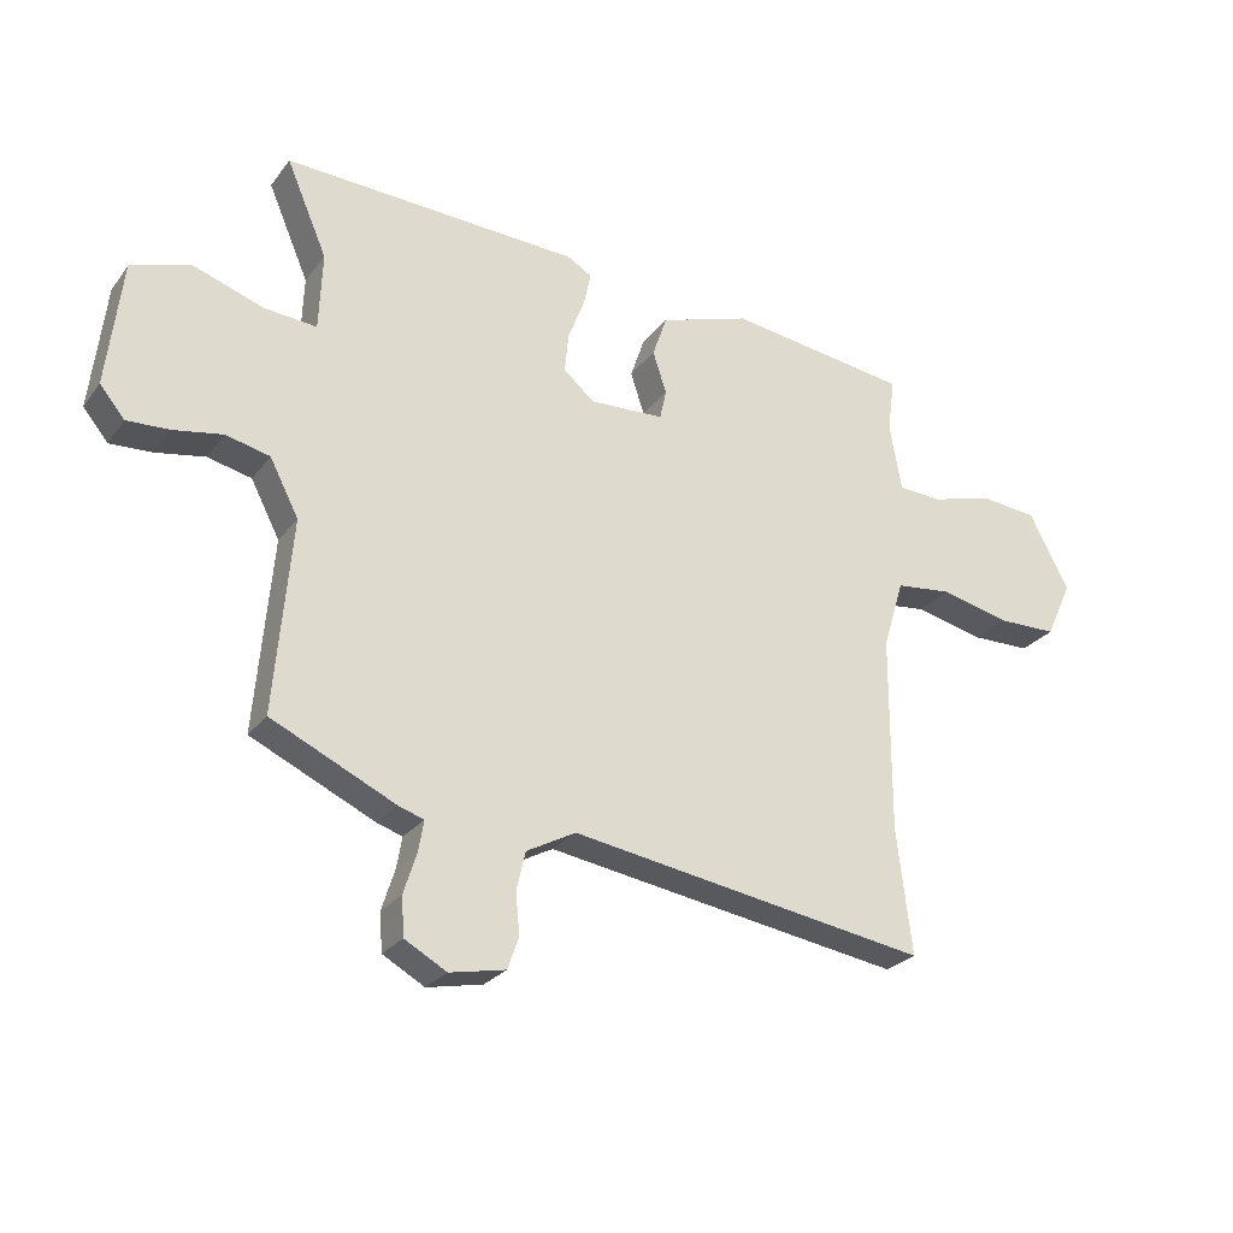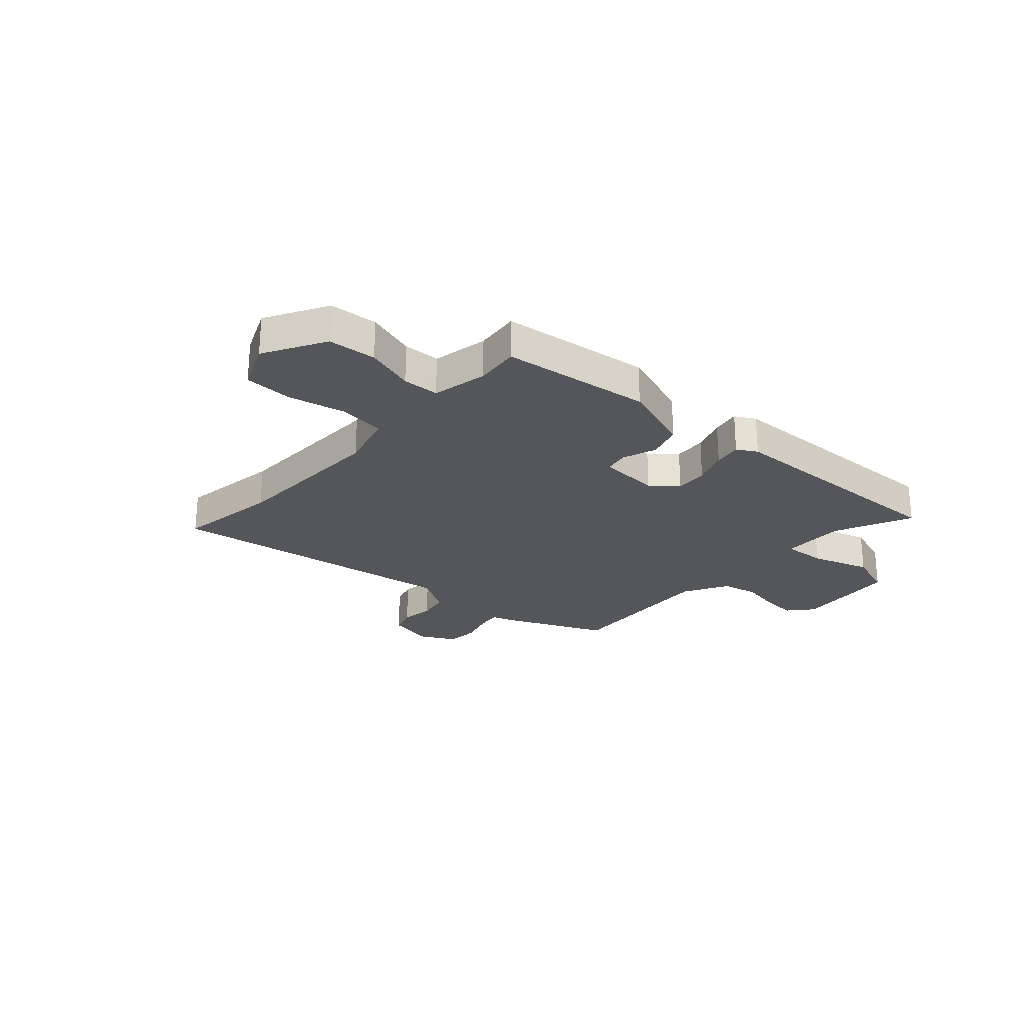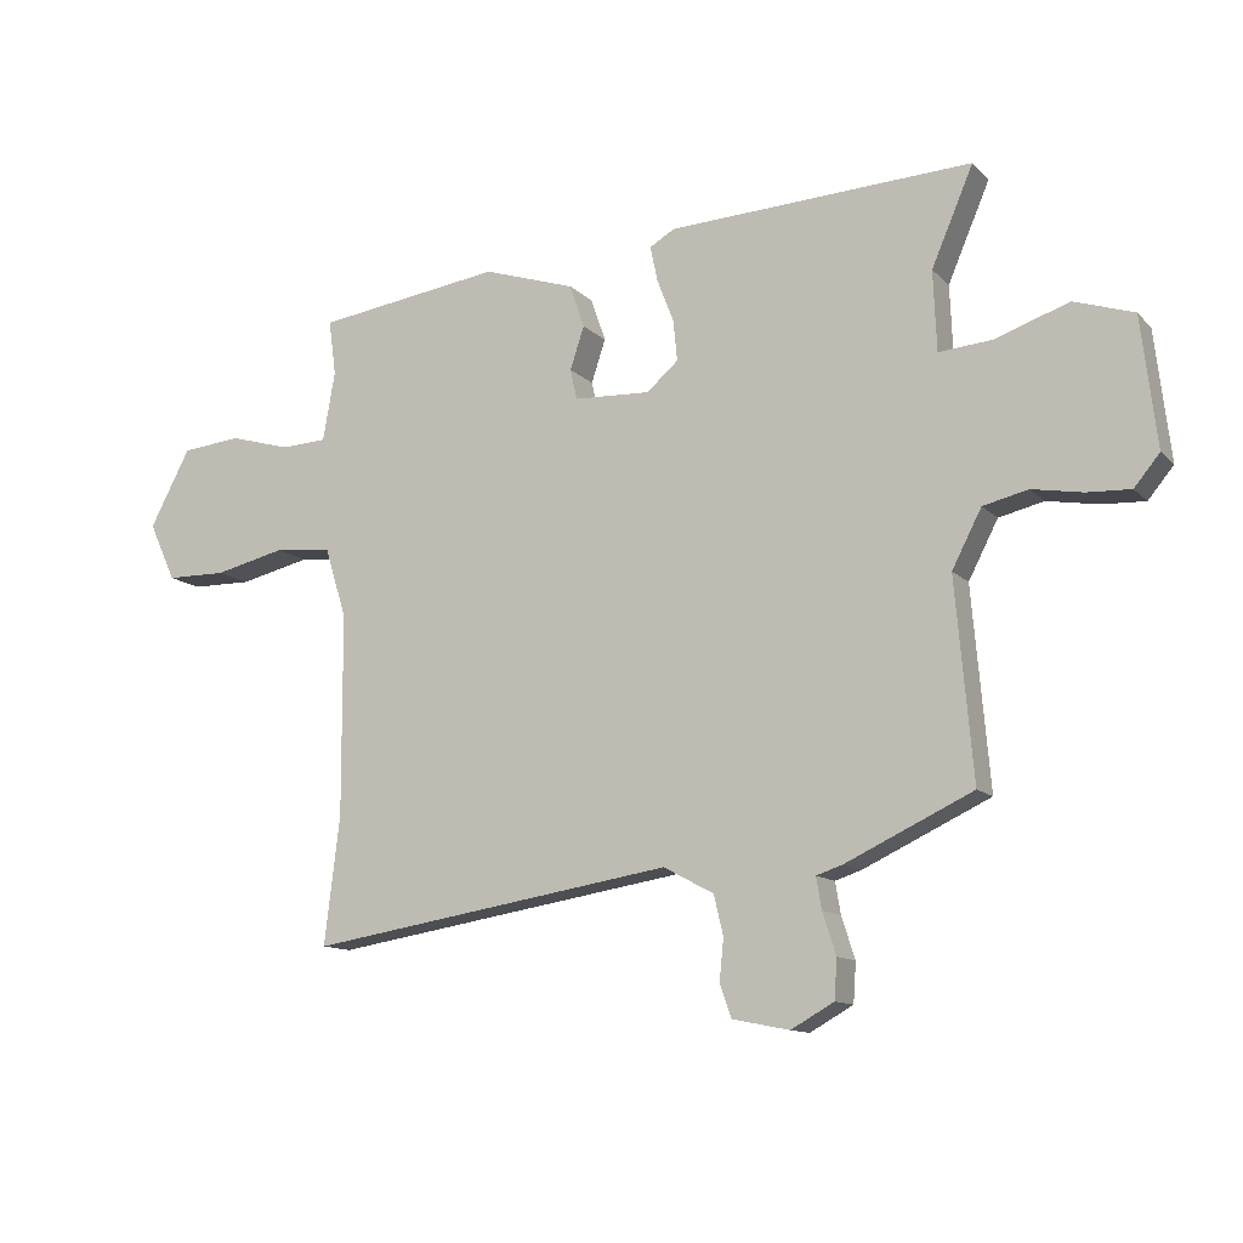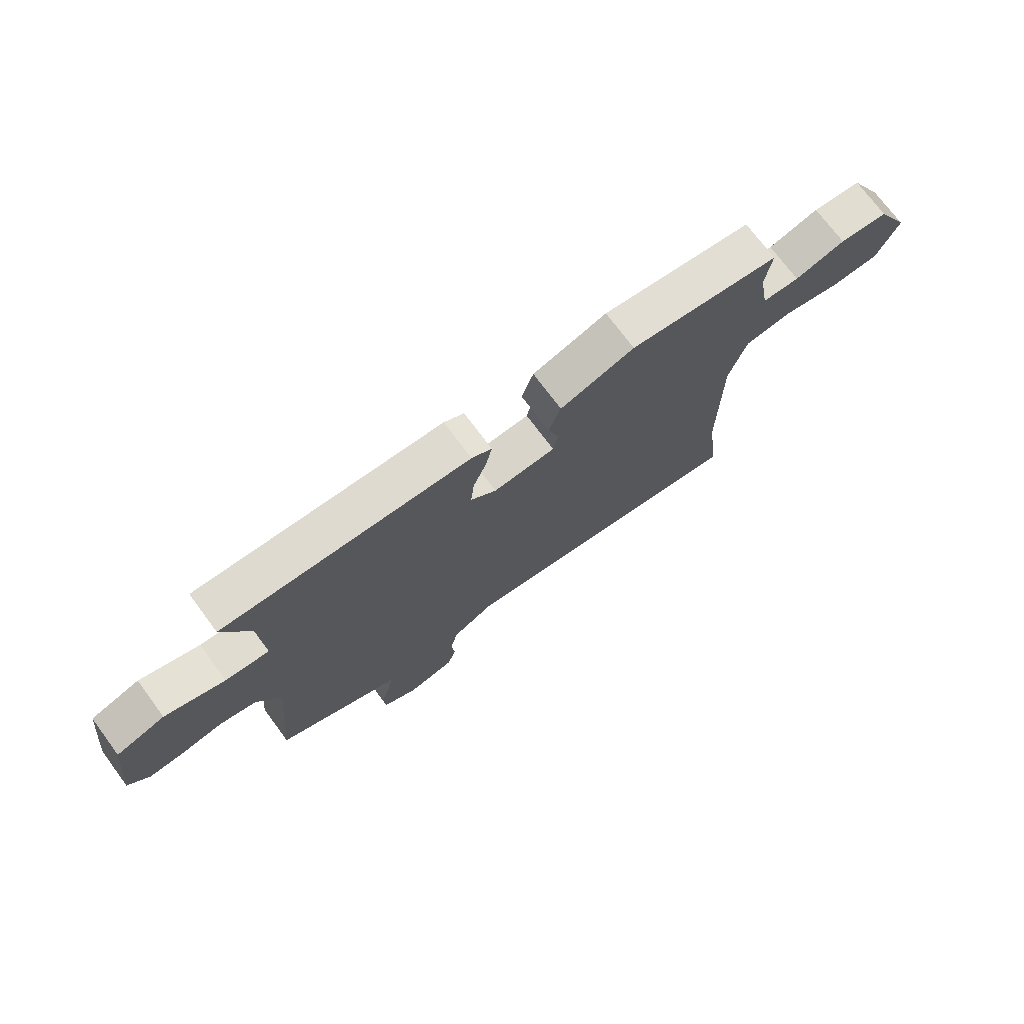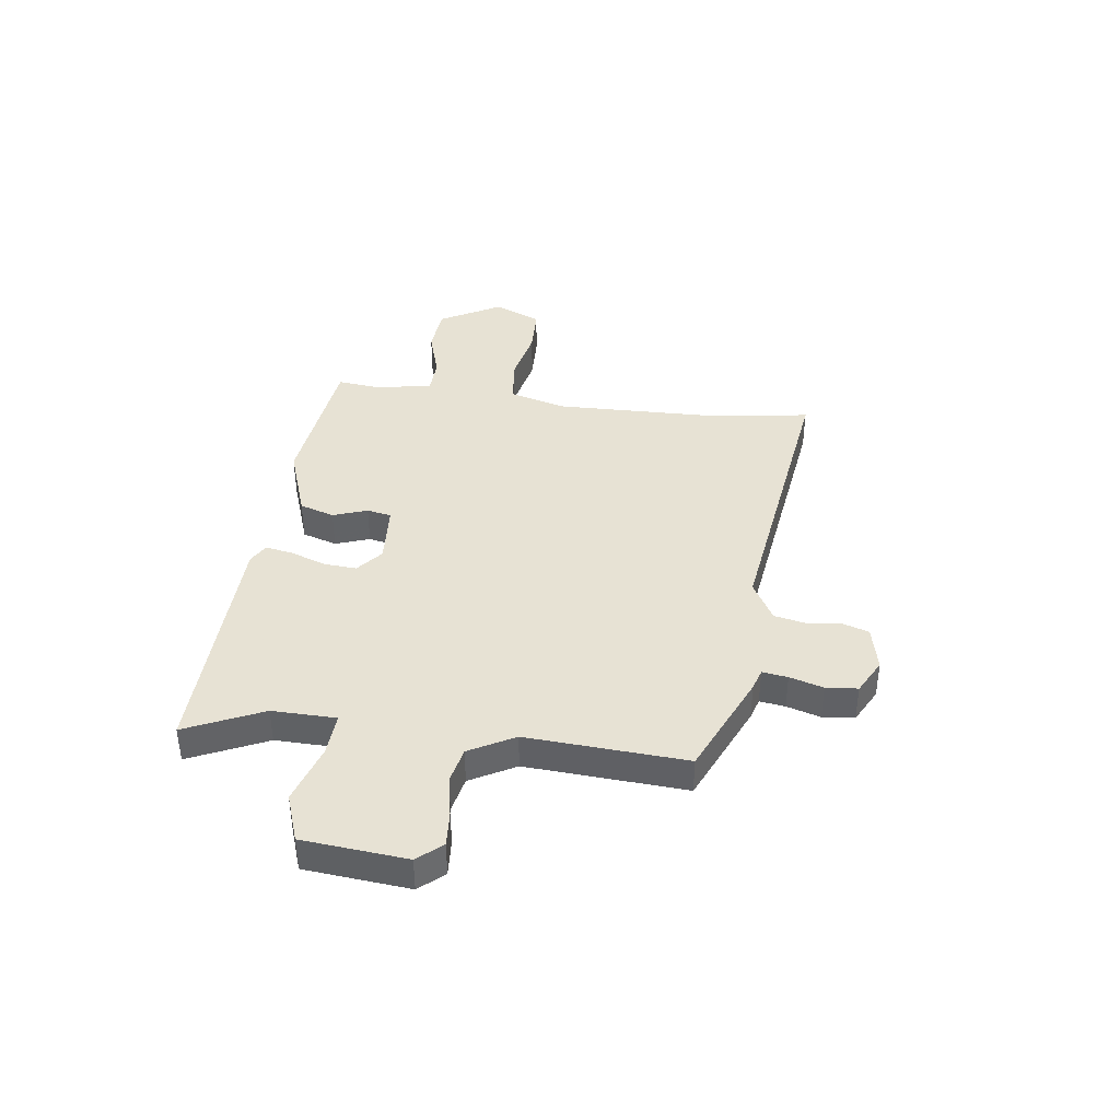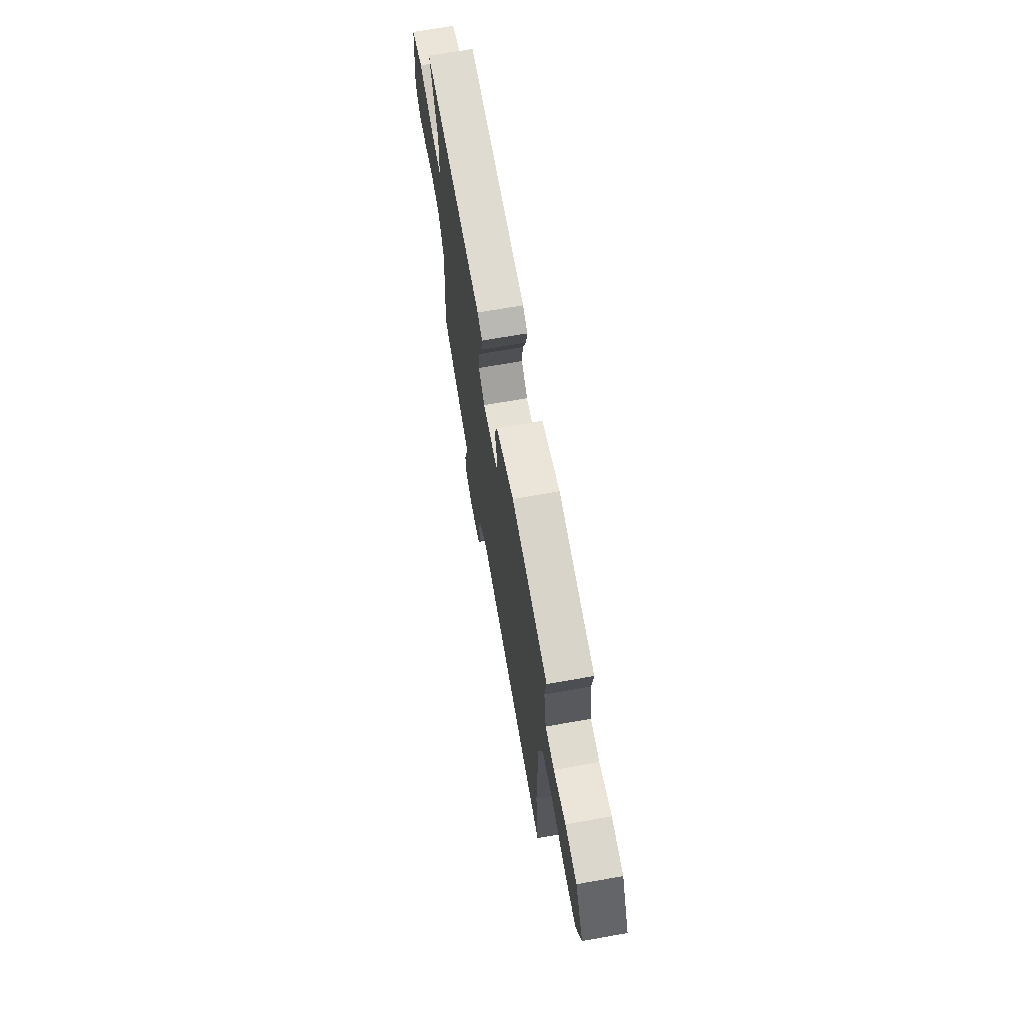
<metadata>
{"format":"obj","ext":"obj","renderer":"f3d","projection":"perspective","resolution":1024,"background":"white","views":[{"elev":-25.8,"azim":151.7,"up":"+Z"},{"elev":-25.1,"azim":-43.4,"up":"+Y"},{"elev":-11.9,"azim":25.9,"up":"+Z"},{"elev":73.1,"azim":143.4,"up":"+Z"},{"elev":39.7,"azim":96.1,"up":"+Y"},{"elev":67.4,"azim":-100.1,"up":"+Z"}]}
</metadata>
<code>
v 0.514 0.07 0.493
v 0.452 0.07 0.348
v 0.457 0.07 0.229
v 0.537 0.07 0.236
v 0.646 0.07 0.274
v 0.735 0.07 0.245
v 0.758 0.07 0.052
v 0.72 0.07 0.006
v 0.655 0.07 0.009
v 0.58 0.07 0.022
v 0.513 0.07 0.006
v 0.469 0.07 -0.079
v 0.495 0.07 -0.375
v 0.306 0.07 -0.464
v 0.267 0.07 -0.477
v 0.275 0.07 -0.524
v 0.295 0.07 -0.586
v 0.291 0.07 -0.645
v 0.227 0.07 -0.681
v 0.142 0.07 -0.664
v 0.125 0.07 -0.615
v 0.131 0.07 -0.553
v 0.117 0.07 -0.494
v 0.042 0.07 -0.454
v -0.505 0.07 -0.542
v -0.482 0.07 -0.351
v -0.483 0.07 -0.052
v -0.515 0.07 0.053
v -0.601 0.07 0.062
v -0.707 0.07 0.037
v -0.797 0.07 0.038
v -0.837 0.07 0.125
v -0.776 0.07 0.24
v -0.687 0.07 0.249
v -0.595 0.07 0.223
v -0.527 0.07 0.227
v -0.509 0.07 0.33
v -0.52 0.07 0.412
v -0.243 0.07 0.452
v -0.106 0.07 0.408
v -0.084 0.07 0.344
v -0.105 0.07 0.28
v -0.095 0.07 0.235
v 0.019 0.07 0.23
v 0.066 0.07 0.271
v 0.06 0.07 0.332
v 0.035 0.07 0.396
v 0.024 0.07 0.448
v 0.061 0.07 0.47
v 0.514 0 0.493
v 0.452 0 0.348
v 0.457 0 0.229
v 0.537 0 0.236
v 0.646 0 0.274
v 0.735 0 0.245
v 0.758 0 0.052
v 0.72 0 0.006
v 0.655 0 0.009
v 0.58 0 0.022
v 0.513 0 0.006
v 0.469 0 -0.079
v 0.495 0 -0.375
v 0.306 0 -0.464
v 0.267 0 -0.477
v 0.275 0 -0.524
v 0.295 0 -0.586
v 0.291 0 -0.645
v 0.227 0 -0.681
v 0.142 0 -0.664
v 0.125 0 -0.615
v 0.131 0 -0.553
v 0.117 0 -0.494
v 0.042 0 -0.454
v -0.505 0 -0.542
v -0.482 0 -0.351
v -0.483 0 -0.052
v -0.515 0 0.053
v -0.601 0 0.062
v -0.707 0 0.037
v -0.797 0 0.038
v -0.837 0 0.125
v -0.776 0 0.24
v -0.687 0 0.249
v -0.595 0 0.223
v -0.527 0 0.227
v -0.509 0 0.33
v -0.52 0 0.412
v -0.243 0 0.452
v -0.106 0 0.408
v -0.084 0 0.344
v -0.105 0 0.28
v -0.095 0 0.235
v 0.019 0 0.23
v 0.066 0 0.271
v 0.06 0 0.332
v 0.035 0 0.396
v 0.024 0 0.448
v 0.061 0 0.47
f 49 1 2
f 48 49 2
f 47 48 2
f 46 47 2
f 45 46 2 3
f 44 45 3
f 40 41 42
f 39 40 42
f 38 39 42
f 37 38 42
f 36 37 42 43
f 35 36 43 44
f 33 34 35
f 32 33 35
f 31 32 35
f 30 31 35
f 29 30 35
f 35 44 3
f 29 35 3
f 28 29 3
f 24 25 26
f 24 26 27
f 28 3 4
f 27 28 4
f 24 27 4
f 23 24 4
f 20 21 22
f 19 20 22
f 18 19 22
f 17 18 22
f 16 17 22
f 15 16 22 23
f 14 15 23
f 13 14 23
f 12 13 23
f 8 9 10
f 7 8 10
f 6 7 10
f 5 6 10
f 4 5 10
f 4 10 11
f 4 11 12 23
f 51 50 98
f 51 98 97
f 51 97 96
f 51 96 95
f 52 51 95 94
f 52 94 93
f 91 90 89
f 91 89 88
f 91 88 87
f 91 87 86
f 92 91 86 85
f 93 92 85 84
f 84 83 82
f 84 82 81
f 84 81 80
f 84 80 79
f 84 79 78
f 52 93 84
f 52 84 78
f 52 78 77
f 75 74 73
f 76 75 73
f 53 52 77
f 53 77 76
f 53 76 73
f 53 73 72
f 71 70 69
f 71 69 68
f 71 68 67
f 71 67 66
f 71 66 65
f 72 71 65 64
f 72 64 63
f 72 63 62
f 72 62 61
f 59 58 57
f 59 57 56
f 59 56 55
f 59 55 54
f 59 54 53
f 60 59 53
f 72 61 60 53
f 1 50 51 2
f 2 51 52 3
f 3 52 53 4
f 4 53 54 5
f 5 54 55 6
f 6 55 56 7
f 7 56 57 8
f 8 57 58 9
f 9 58 59 10
f 10 59 60 11
f 11 60 61 12
f 12 61 62 13
f 13 62 63 14
f 14 63 64 15
f 15 64 65 16
f 16 65 66 17
f 17 66 67 18
f 18 67 68 19
f 19 68 69 20
f 20 69 70 21
f 21 70 71 22
f 22 71 72 23
f 23 72 73 24
f 24 73 74 25
f 25 74 75 26
f 26 75 76 27
f 27 76 77 28
f 28 77 78 29
f 29 78 79 30
f 30 79 80 31
f 31 80 81 32
f 32 81 82 33
f 33 82 83 34
f 34 83 84 35
f 35 84 85 36
f 36 85 86 37
f 37 86 87 38
f 38 87 88 39
f 39 88 89 40
f 40 89 90 41
f 41 90 91 42
f 42 91 92 43
f 43 92 93 44
f 44 93 94 45
f 45 94 95 46
f 46 95 96 47
f 47 96 97 48
f 48 97 98 49
f 49 98 50 1

</code>
